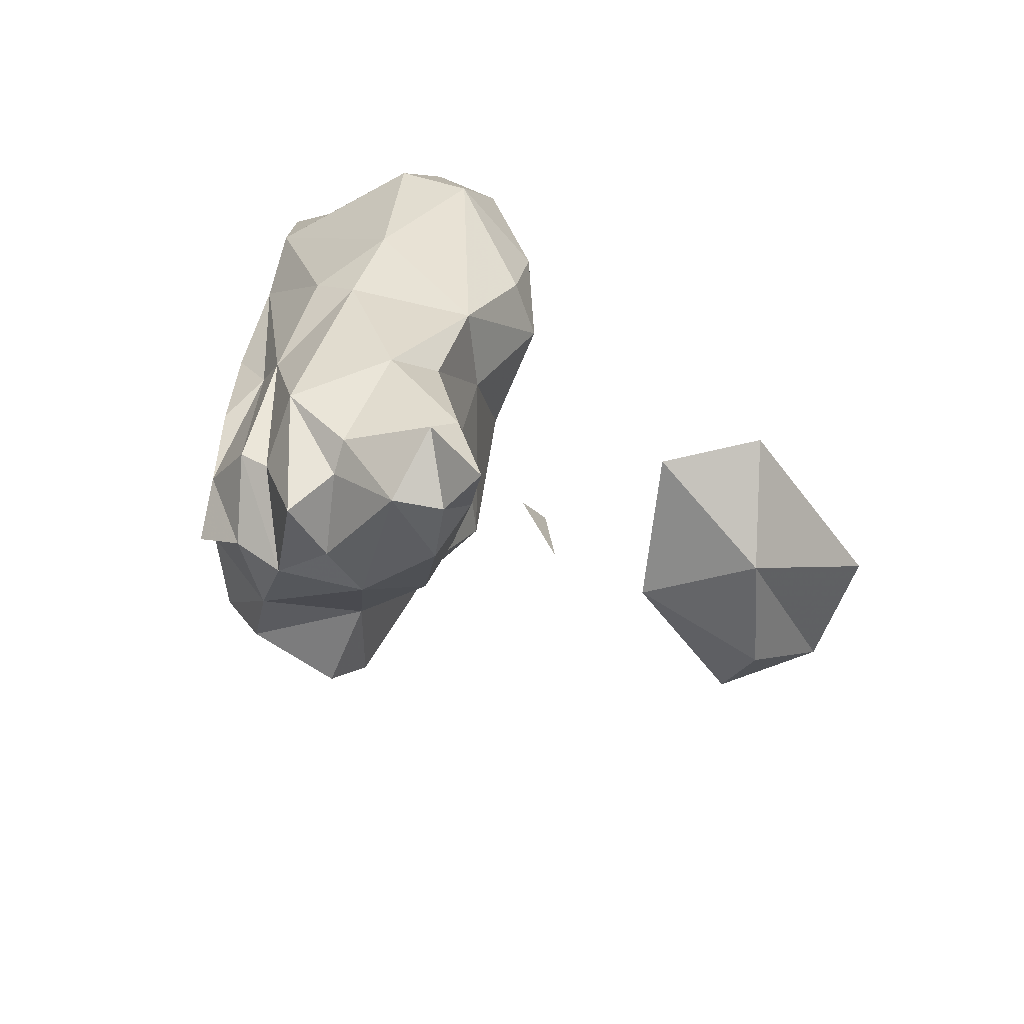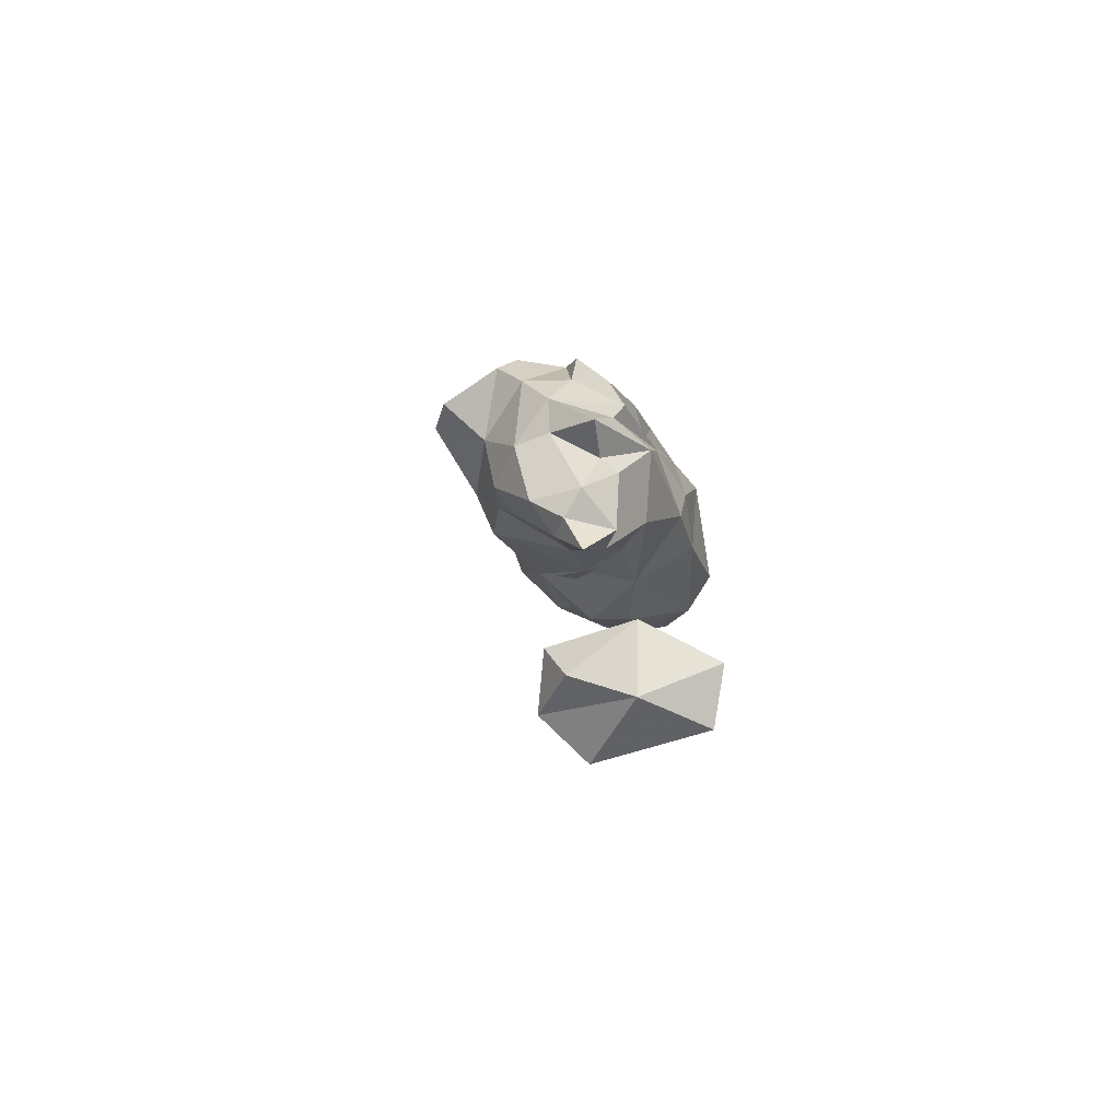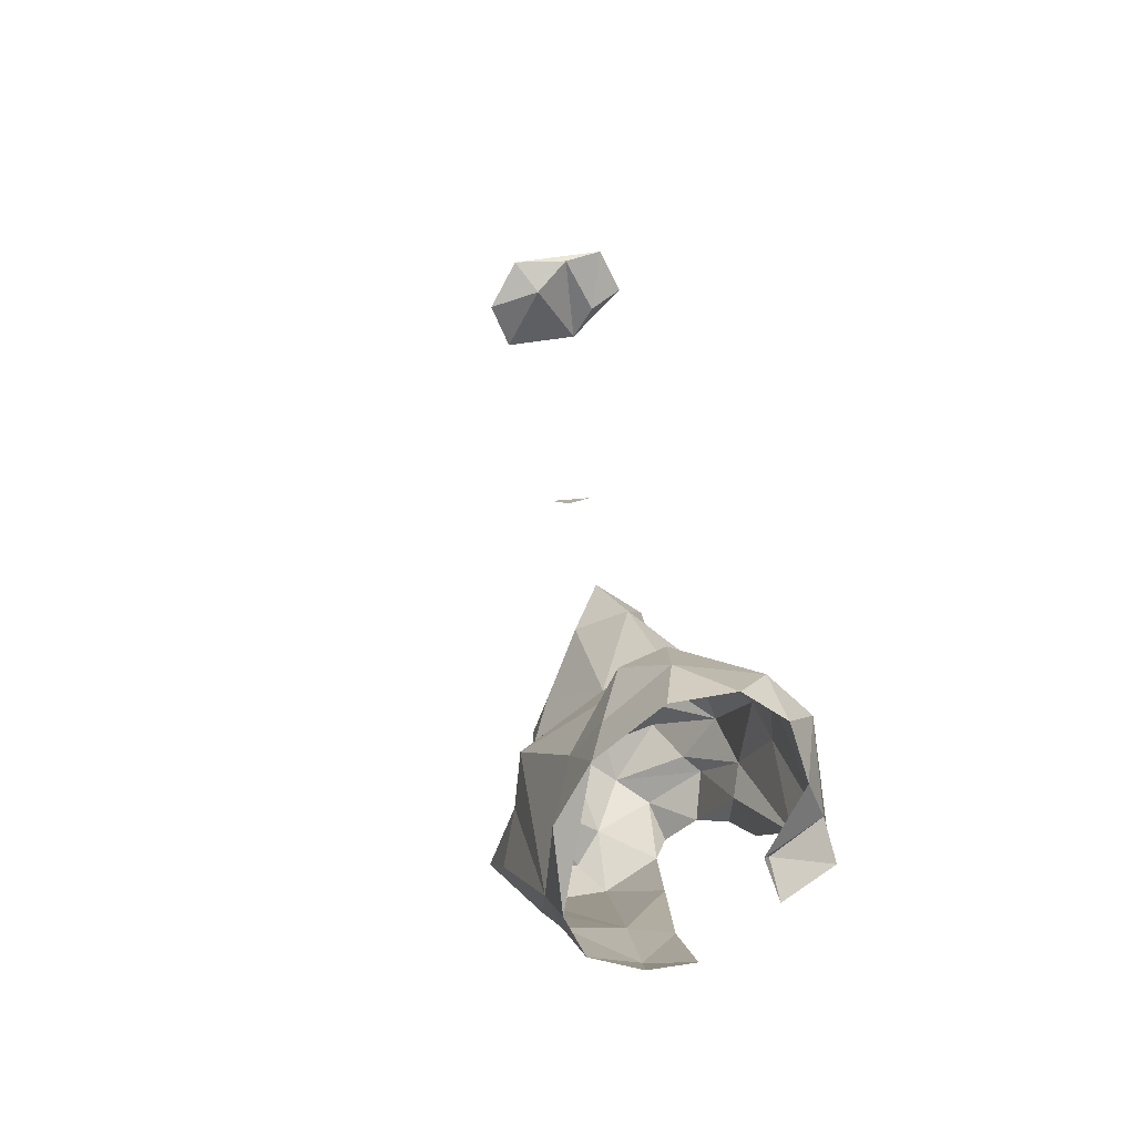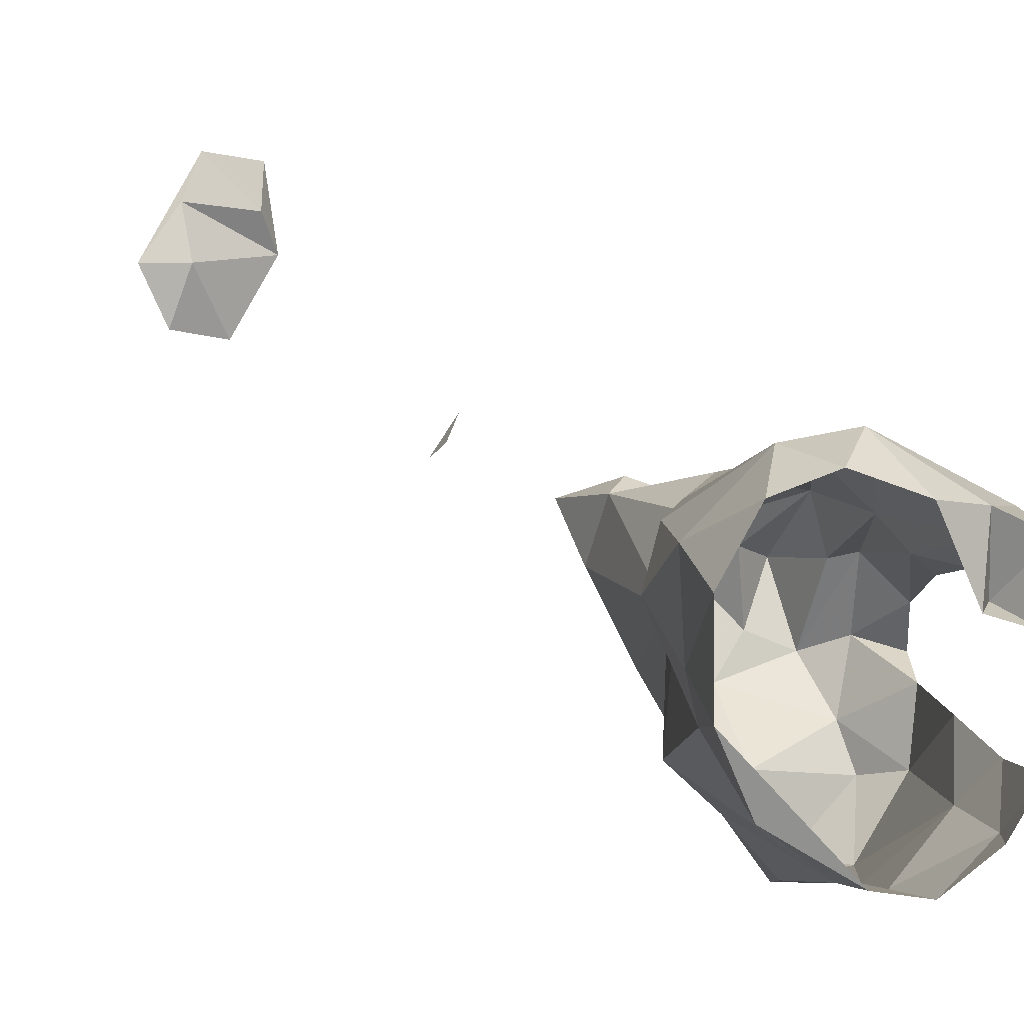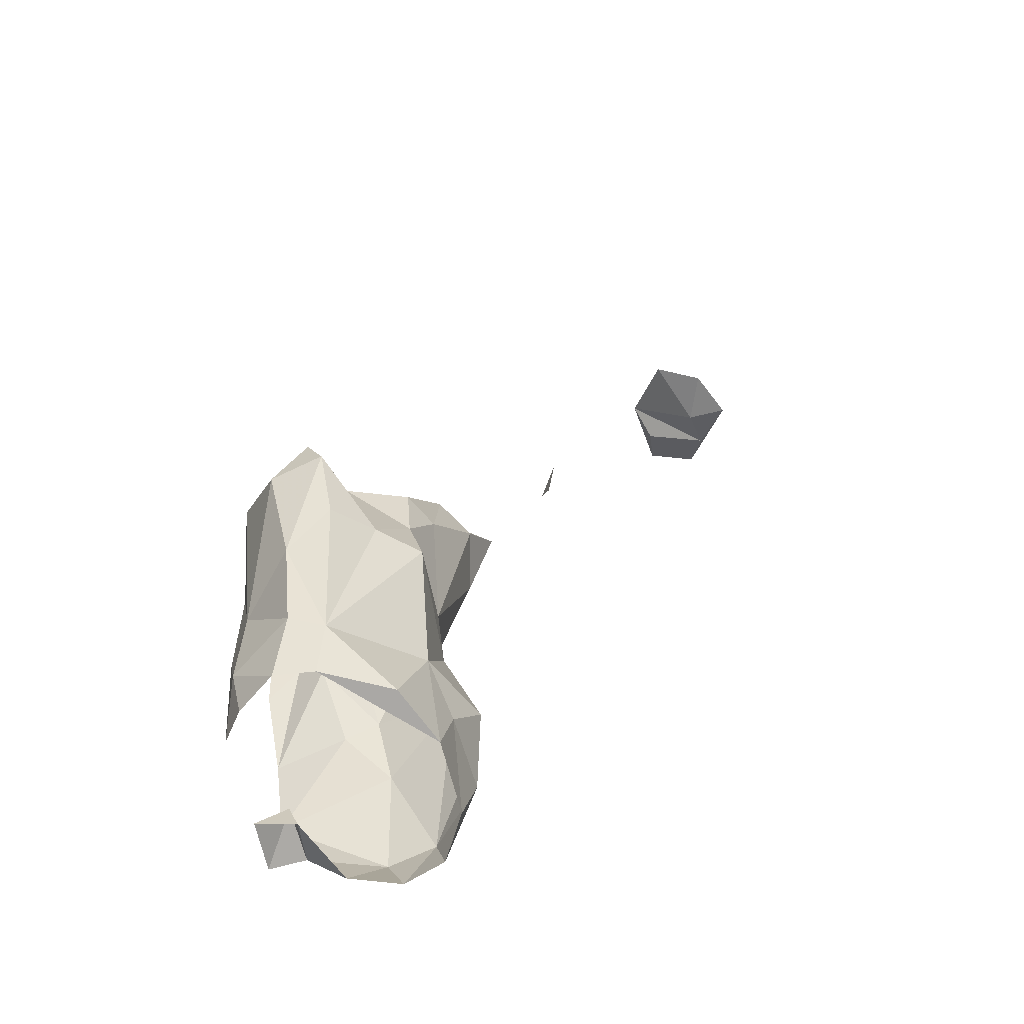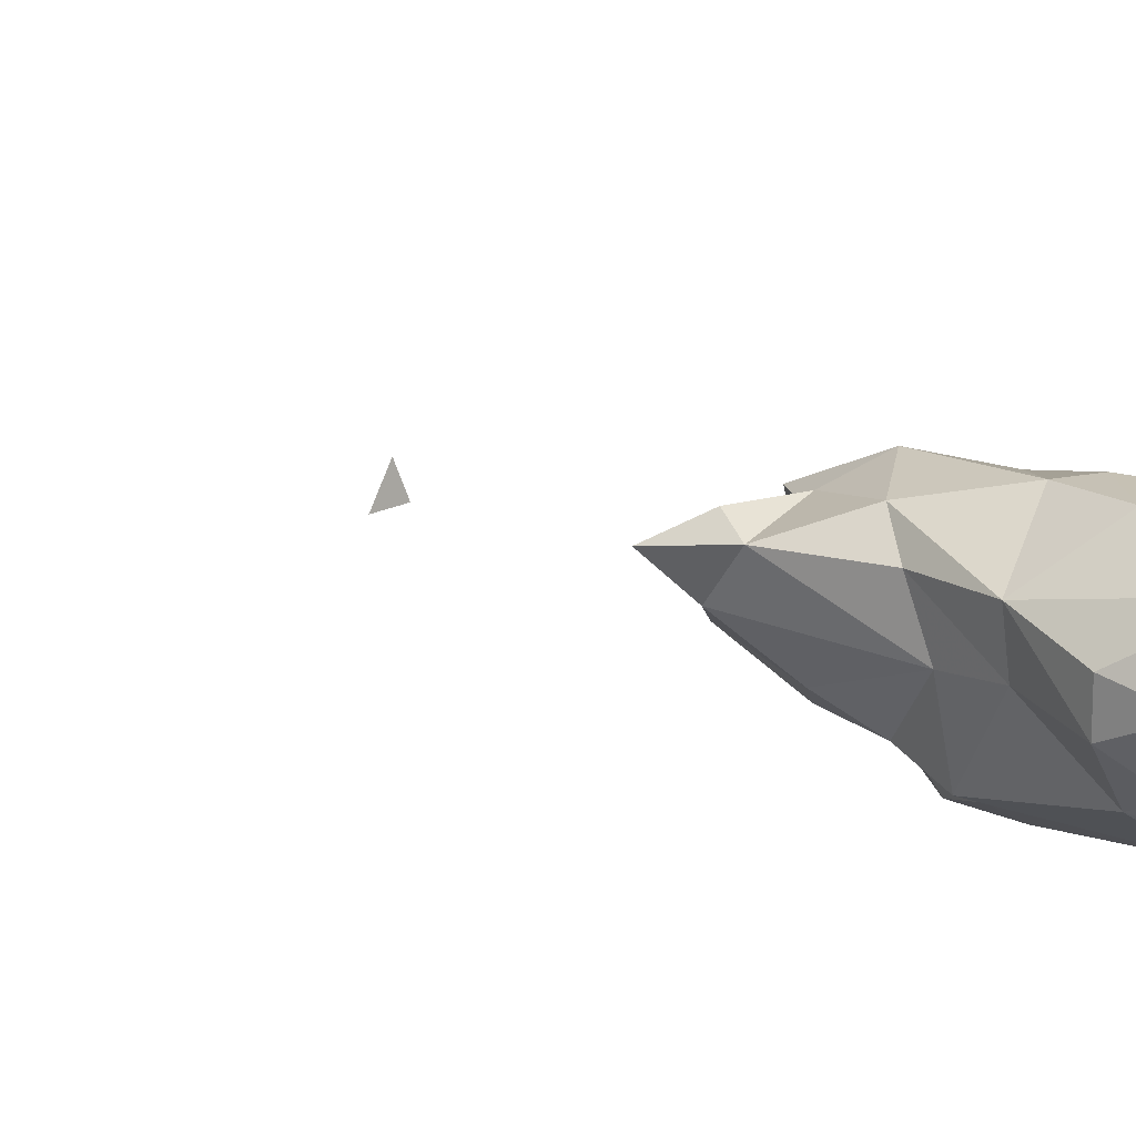
<metadata>
{"format":"obj","ext":"obj","renderer":"f3d","projection":"perspective","resolution":1024,"background":"white","views":[{"elev":19.4,"azim":8.8,"up":"+Y"},{"elev":74.5,"azim":110.7,"up":"+Z"},{"elev":-78.1,"azim":127.9,"up":"+Z"},{"elev":12.4,"azim":173.6,"up":"+Y"},{"elev":-61.8,"azim":12.4,"up":"+Z"},{"elev":42.6,"azim":126.5,"up":"+Y"}]}
</metadata>
<code>
v 7.644 150.1 0.1501
v 12.12 150.8 0.4724
v 3.1 153.7 0.2663
v 19.56 155.3 1.354
v 0.2199 157.9 1.466
v 22.51 162.3 0.733
v 22.78 171.3 0.08846
v 0.6597 167.9 0.2035
v 5.09 169.3 0.5678
v 3.831 169.3 3.721
v 0.4499 174.3 0.3592
v 8.54 177 -0.05969
v 4.116 175.9 2.934
v 23.93 173.1 6.797
v 19.51 177.3 0.1879
v 14.42 179.2 0.06982
v 11.94 180.8 5.631
v 17.76 179.7 6.249
v 13.02 149.2 6.725
v 2.014 152.7 5.798
v 9.038 148.2 7.947
v 21.58 158.9 11.83
v 23.3 164.2 7.591
v 1.006 174.7 7.817
v 2.723 151.6 15.23
v 21.91 152.7 25
v 0.04293 155.7 12.74
v 25.41 168 13.2
v 23.92 172.9 14.43
v 0.8765 171.1 14.52
v 12.42 177.6 18.06
v 8.693 145.3 17.69
v 17.55 148.5 24.57
v 13.61 144 22.7
v 21.51 165.4 21.73
v 7.316 174.5 23.12
v 0.1783 155.1 25.84
v 3.282 166.9 27.81
v 21 172.3 23.31
v 0.06211 166.9 22.88
v 11.07 175 25.87
v 12.66 141.1 30.67
v 5.25 169.3 30.81
v 6.43 142.4 30.02
v 1.261 148.2 34.68
v 21.18 163.1 27.97
v 19.79 169.7 31.94
v 16.39 171.7 35.65
v 20.08 152.8 31.56
v 0.4836 164.4 31.05
v 0.4585 154.8 36.02
v 10.48 141.6 35.1
v 13.38 148.4 35.61
v 8.342 169.2 39.54
v 19.69 152.3 38.62
v 21.96 156.1 37.86
v 4.507 146.8 38.36
v 0.8356 160.7 37.53
v 4.198 164.1 40.53
v 6.553 163.5 41.37
v 23.41 168.6 42.88
v 5.73 150.7 40.4
v 15.04 153.3 42.99
v 0.3011 156.1 40.25
v 4.201 156.9 42.87
v 24.87 162.3 45.38
v 13.69 166.8 43.23
v 8.144 155.2 44.63
v 22.01 158 46.44
v 21.67 169.3 46.26
v 12.36 157 44.69
v 13 164 44.08
v 9.896 162 48.32
v 26.59 166.7 50.45
v 18.9 163.7 49.16
v 23.13 162.9 48.57
v 33.92 168.5 64.94
v 35.12 166.6 67.93
v 32.57 170.6 67.59
v 56.53 172.9 100.1
v 54.24 179.1 100.1
v 59.25 179.1 100.5
v 55.1 184.5 102.6
v 50.87 171.4 102.8
v 46.06 178.8 106.6
v 53.19 174.4 105.9
v 53.09 188.8 105.4
v 53.22 181.3 107.9
v 47.64 183.2 104.8
v 47.23 187.6 107
f 85 88 90
f 87 90 88
f 85 90 89
f 83 89 87
f 83 85 89
f 80 82 88
f 80 86 84
f 80 84 81
f 80 81 82
f 87 89 90
f 77 79 78
f 77 78 79
f 70 76 74
f 67 75 70
f 70 75 76
f 67 72 75
f 71 72 73
f 66 76 69
f 54 72 67
f 54 73 72
f 59 68 60
f 55 69 63
f 48 67 61
f 62 63 68
f 62 68 65
f 71 75 72
f 66 74 76
f 46 61 66
f 58 65 59
f 61 74 66
f 32 42 44
f 51 62 65
f 38 58 59
f 58 64 65
f 45 62 51
f 85 86 88
f 45 57 62
f 43 60 54
f 46 56 49
f 38 59 43
f 38 50 58
f 59 65 68
f 47 48 61
f 44 52 57
f 19 26 33
f 41 54 48
f 63 75 71
f 41 43 54
f 43 59 60
f 37 45 51
f 5 20 27
f 42 52 44
f 26 49 33
f 14 28 23
f 39 41 48
f 42 53 52
f 17 24 31
f 39 48 47
f 46 66 56
f 49 56 55
f 8 11 10
f 46 47 61
f 68 71 73
f 33 53 42
f 35 47 46
f 25 44 45
f 35 39 47
f 33 42 34
f 26 35 46
f 63 69 75
f 51 65 64
f 25 32 44
f 28 39 35
f 14 18 29
f 22 35 26
f 31 41 39
f 14 15 18
f 30 40 38
f 55 56 69
f 31 36 41
f 18 39 29
f 18 31 39
f 6 23 22
f 25 37 27
f 24 36 31
f 24 30 36
f 54 60 73
f 53 62 57
f 19 34 32
f 20 25 27
f 3 20 5
f 28 29 39
f 19 33 34
f 81 84 85
f 25 45 37
f 82 83 87
f 60 68 73
f 61 67 70
f 20 21 25
f 26 46 49
f 48 54 67
f 2 19 21
f 4 22 19
f 19 22 26
f 17 31 18
f 13 24 17
f 11 24 13
f 2 4 19
f 15 16 18
f 7 14 23
f 81 83 82
f 69 76 75
f 33 49 53
f 4 6 22
f 56 66 69
f 52 53 57
f 21 32 25
f 44 57 45
f 84 86 85
f 1 2 21
f 30 43 36
f 19 32 21
f 81 85 83
f 22 23 28
f 12 13 17
f 38 40 50
f 80 88 86
f 22 28 35
f 7 15 14
f 9 13 12
f 30 38 43
f 1 20 3
f 6 7 23
f 9 10 13
f 1 21 20
f 53 55 63
f 10 11 13
f 63 71 68
f 53 63 62
f 8 10 9
f 16 17 18
f 82 87 88
f 36 43 41
f 14 29 28
f 32 34 42
f 2 6 4
f 49 55 53
f 61 70 74
f 12 17 16

</code>
